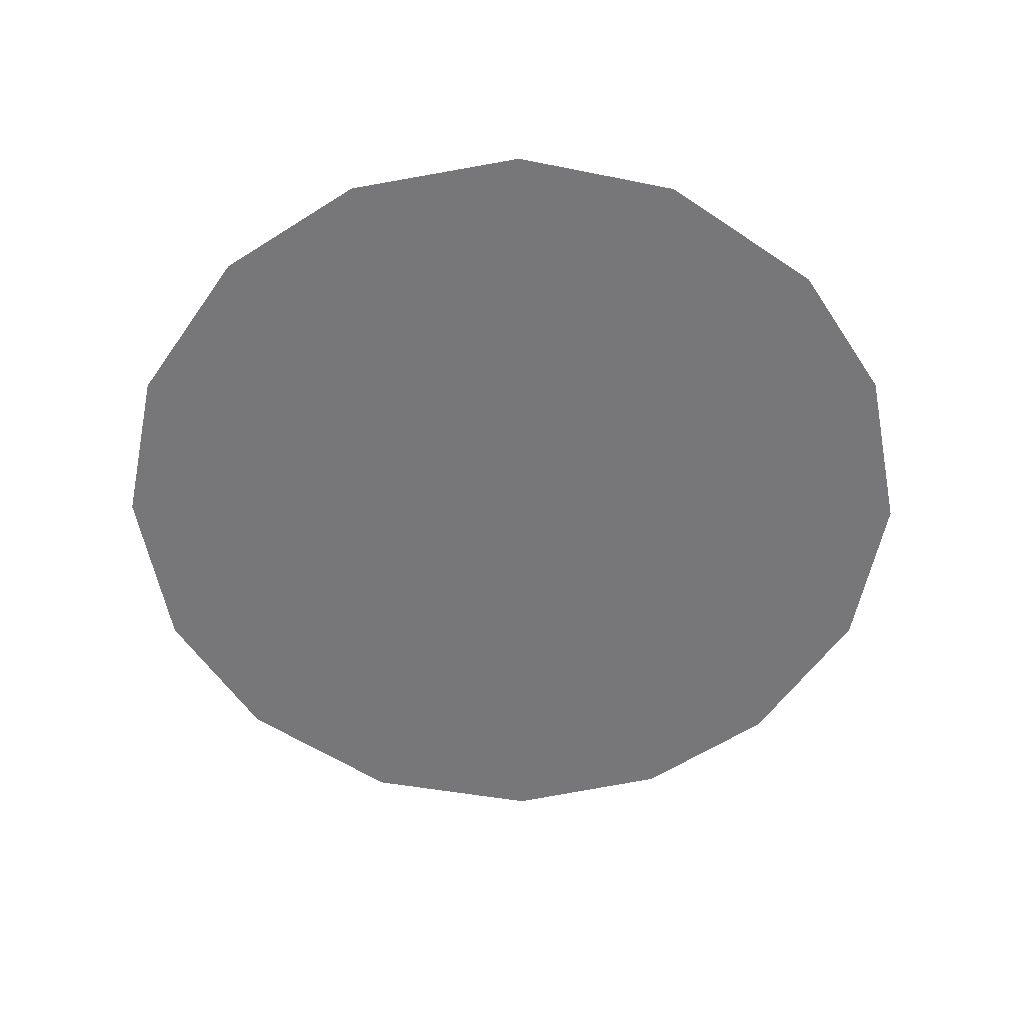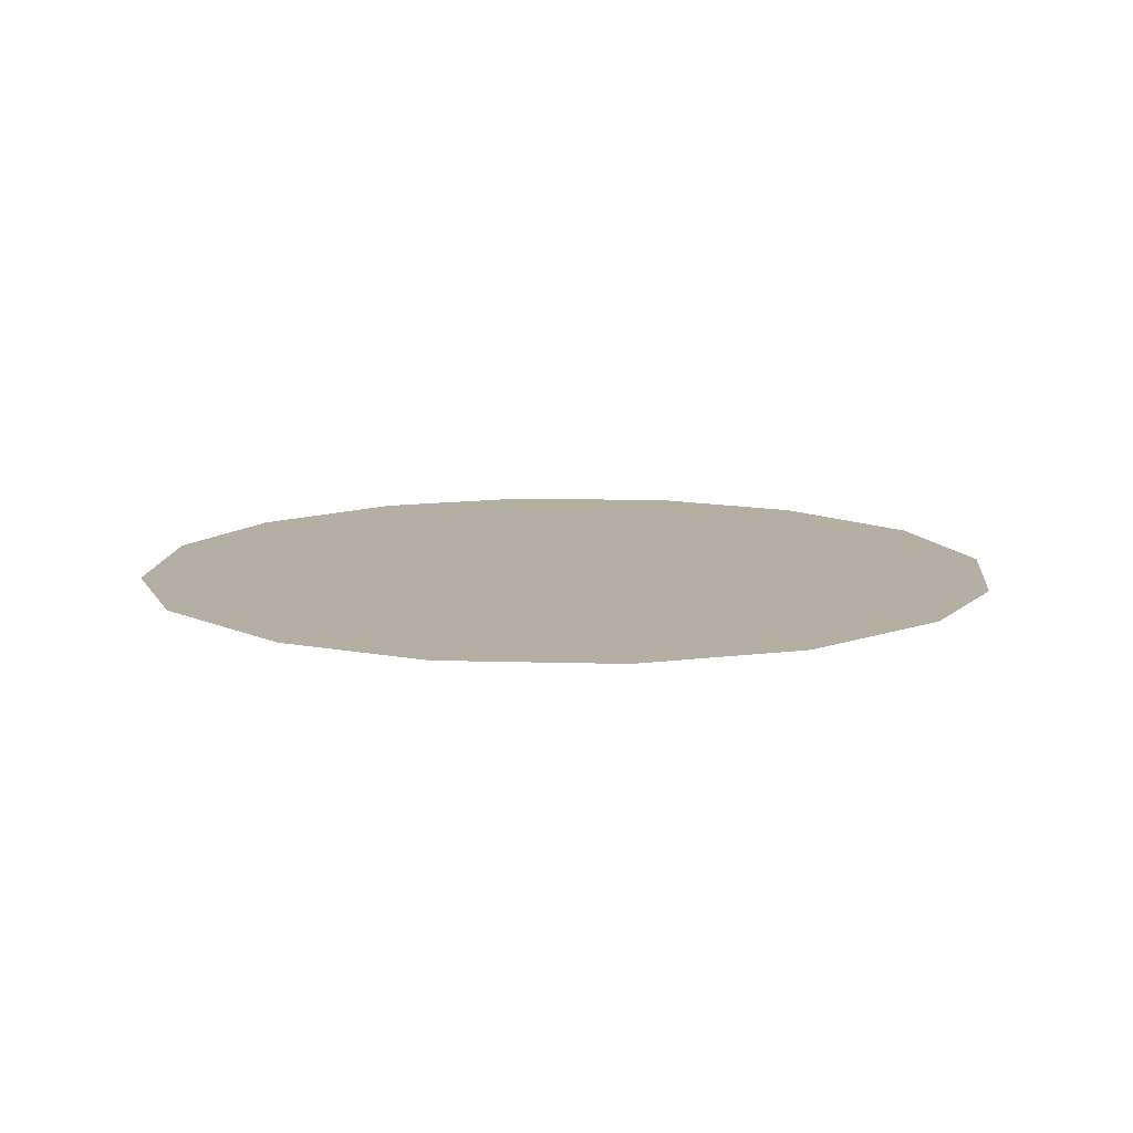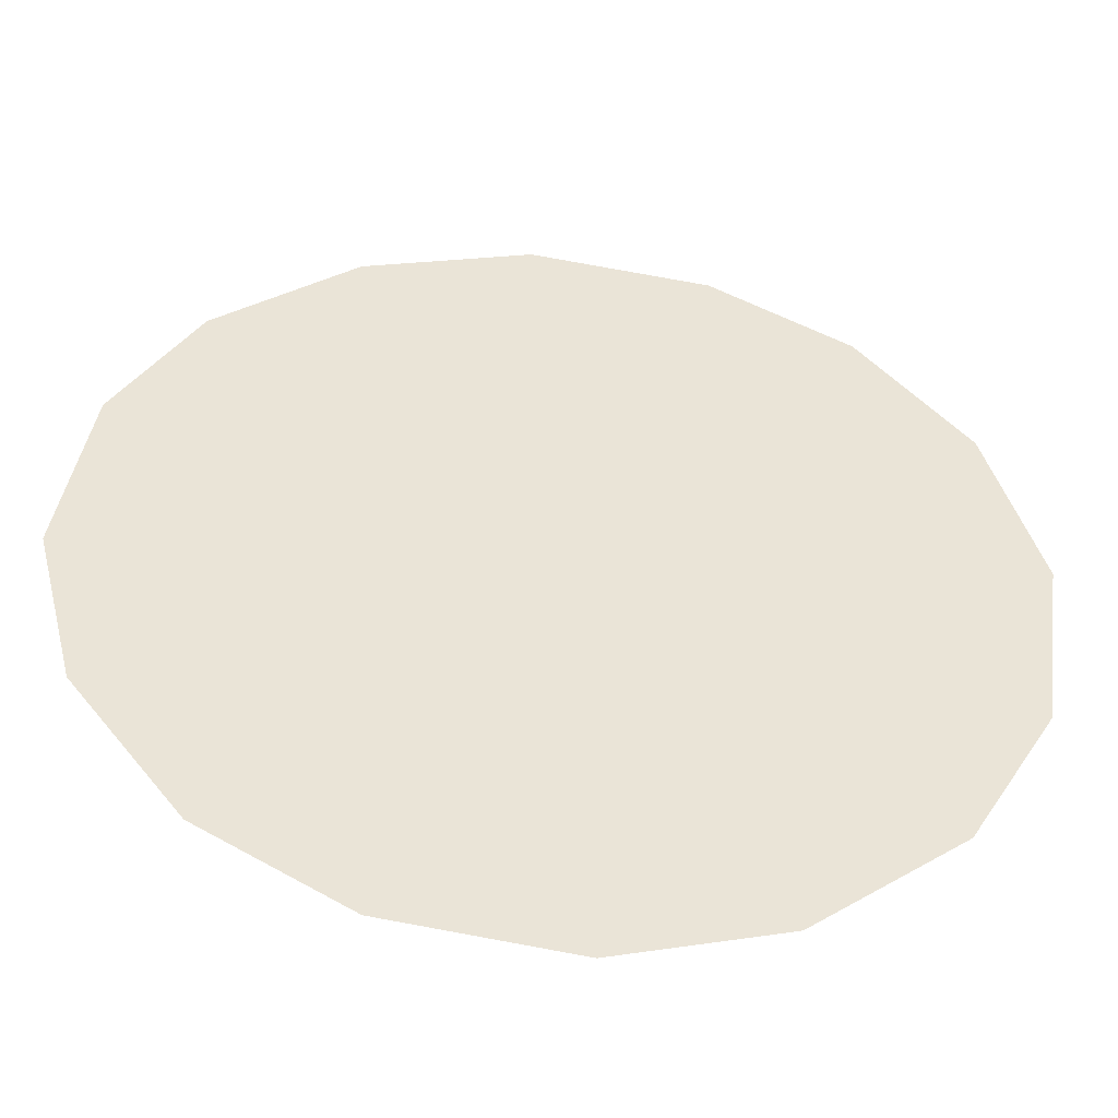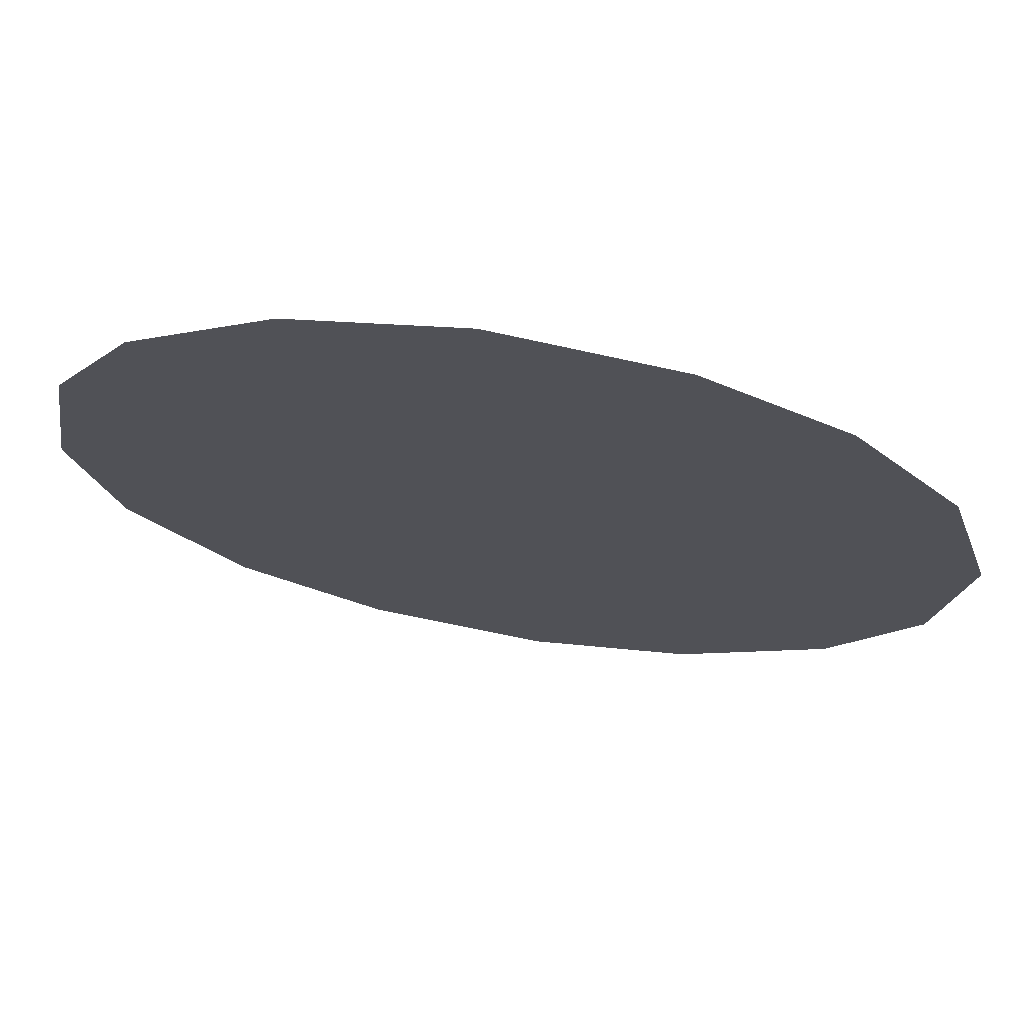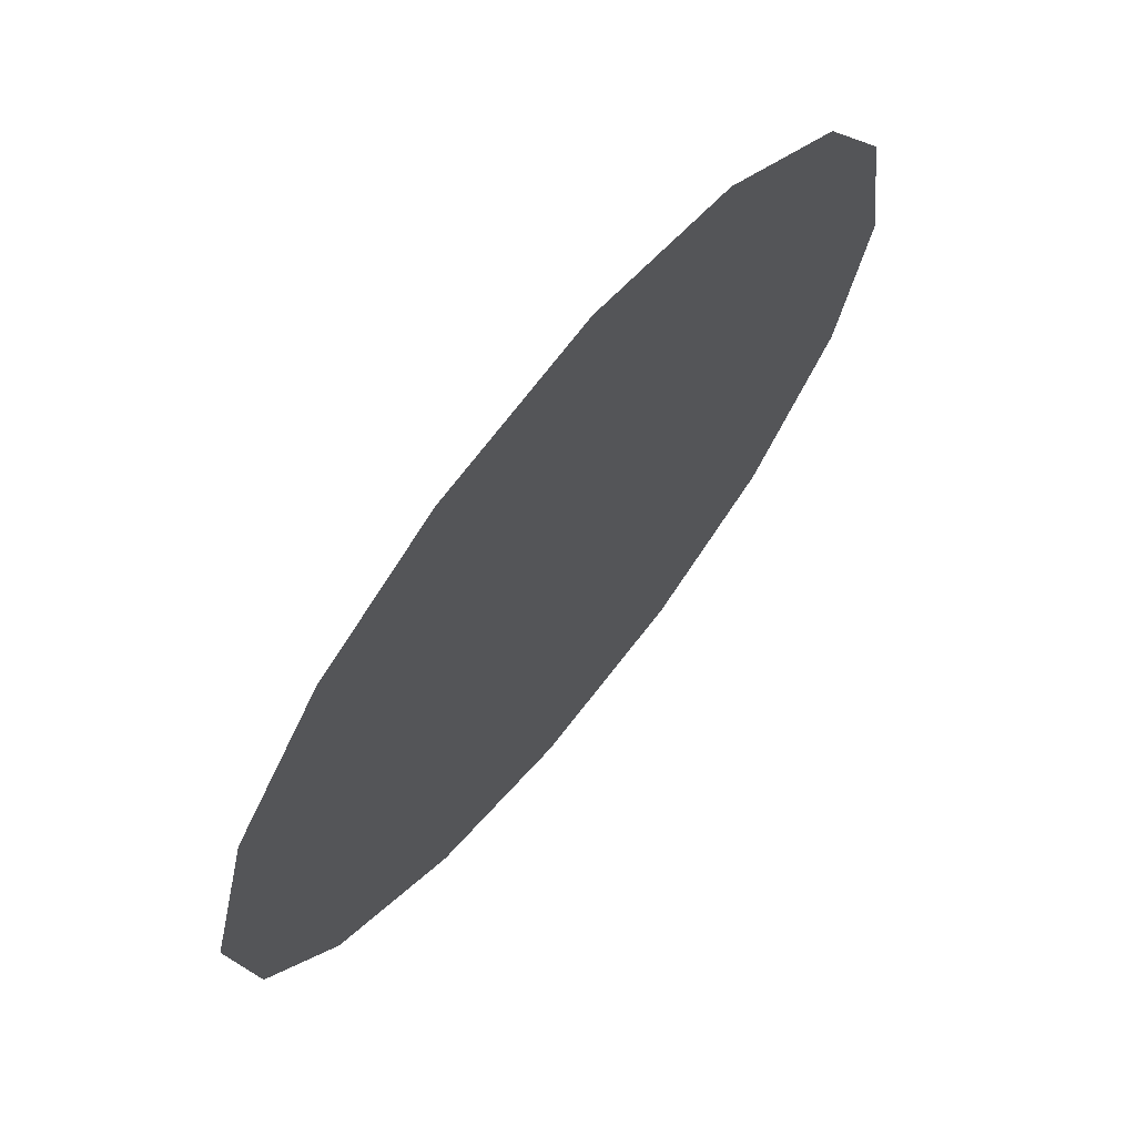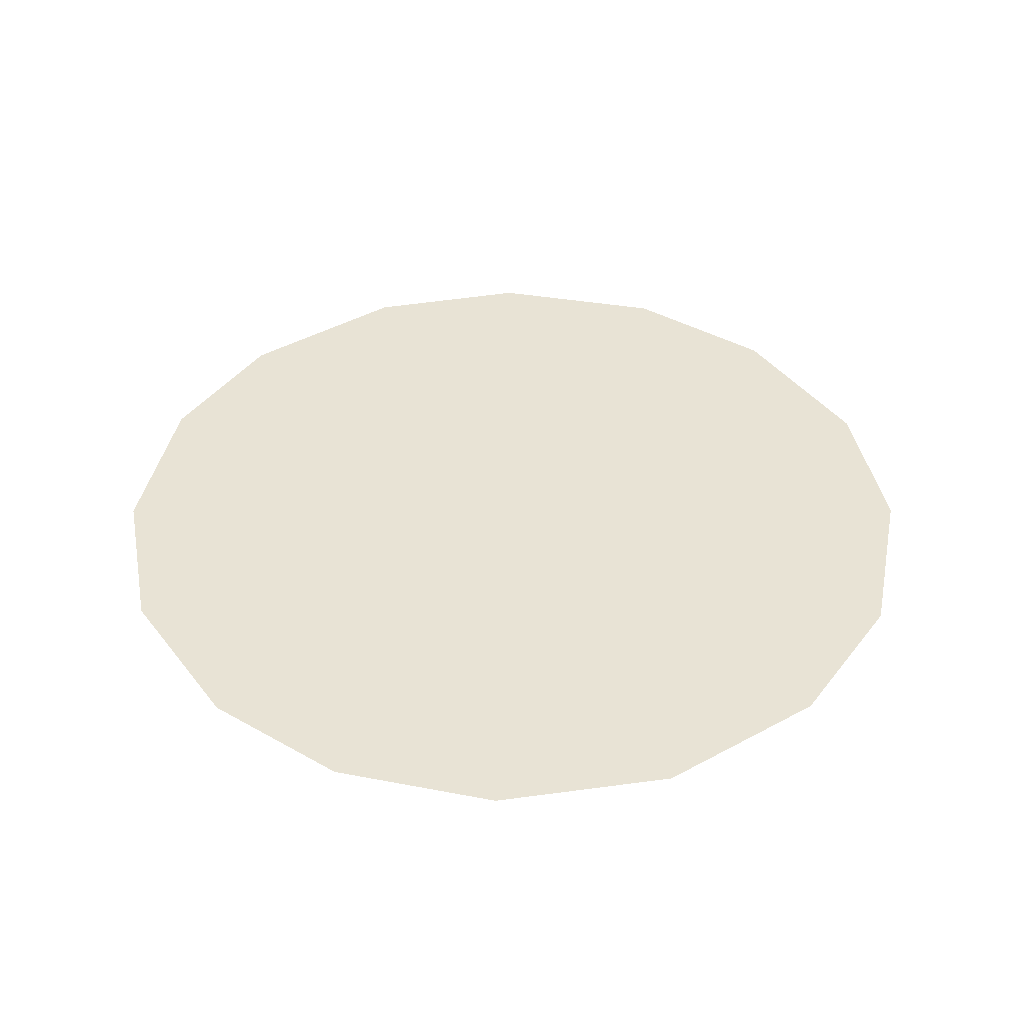
<metadata>
{"format":"obj","ext":"obj","renderer":"f3d","projection":"perspective","resolution":1024,"background":"white","views":[{"elev":-57.2,"azim":63.9,"up":"+Z"},{"elev":11.1,"azim":147.0,"up":"+Z"},{"elev":-47.6,"azim":173.9,"up":"+Y"},{"elev":71.6,"azim":-170.6,"up":"+Y"},{"elev":68.8,"azim":-50.9,"up":"+Y"},{"elev":41.2,"azim":-115.6,"up":"+Z"}]}
</metadata>
<code>
v -0.01779 0.5837 0.01
v -0.01665 0.5876 0.01
v -0.01425 0.5906 0.01
v -0.01115 0.5924 0.01
v -0.007181 0.593 0.01
v -0.003445 0.592 0.01
v -0.00029 0.5896 0.01
v 0.001537 0.5865 0.01
v 0.002186 0.5824 0.01
v 0.001255 0.5787 0.01
v -0.001203 0.5755 0.01
v -0.004422 0.5736 0.01
v -0.008446 0.573 0.01
v -0.01207 0.5739 0.01
v -0.01534 0.5764 0.01
v -0.01722 0.5796 0.01
v -0.009561 0.586 0.01
v -0.01126 0.589 0.01
v -0.003965 0.5853 0.01
v -0.01334 0.5858 0.01
v -0.007447 0.5892 0.01
v -0.001418 0.5868 0.01
v -0.004203 0.5886 0.01
v -0.001097 0.5834 0.01
v -0.005747 0.5795 0.01
v -0.003999 0.5821 0.01
v -0.006994 0.5838 0.01
v -0.002249 0.5791 0.01
v -0.006499 0.5865 0.01
v -0.01123 0.5815 0.01
v -0.0002905 0.5809 0.01
v -0.004303 0.5767 0.01
v -0.00795 0.5766 0.01
v -0.008833 0.5796 0.01
v -0.01209 0.578 0.01
v -0.01417 0.5803 0.01
v -0.01136 0.5841 0.01
v -0.01395 0.5831 0.01
v -0.01047 0.576 0.01
f 34 35 39
f 19 26 24
f 13 12 33
f 7 23 22
f 6 21 23
f 27 30 34
f 18 20 17
f 35 36 15
f 20 3 2
f 18 3 20
f 18 4 3
f 31 28 10
f 32 11 28
f 9 24 31
f 26 28 31
f 23 7 6
f 9 8 24
f 29 17 27
f 19 22 23
f 22 8 7
f 27 17 37
f 4 18 21
f 2 1 20
f 21 6 5
f 5 4 21
f 22 24 8
f 1 16 36
f 29 23 21
f 22 19 24
f 18 17 21
f 26 19 27
f 32 33 12
f 19 29 27
f 26 25 28
f 37 17 20
f 25 26 27
f 32 28 25
f 11 10 28
f 23 29 19
f 17 29 21
f 36 30 38
f 39 35 14
f 9 31 10
f 26 31 24
f 32 25 33
f 11 32 12
f 34 33 25
f 13 33 39
f 27 34 25
f 34 30 35
f 36 35 30
f 14 35 15
f 37 38 30
f 15 36 16
f 37 20 38
f 27 37 30
f 20 1 38
f 1 36 38
f 13 39 14
f 34 39 33

</code>
